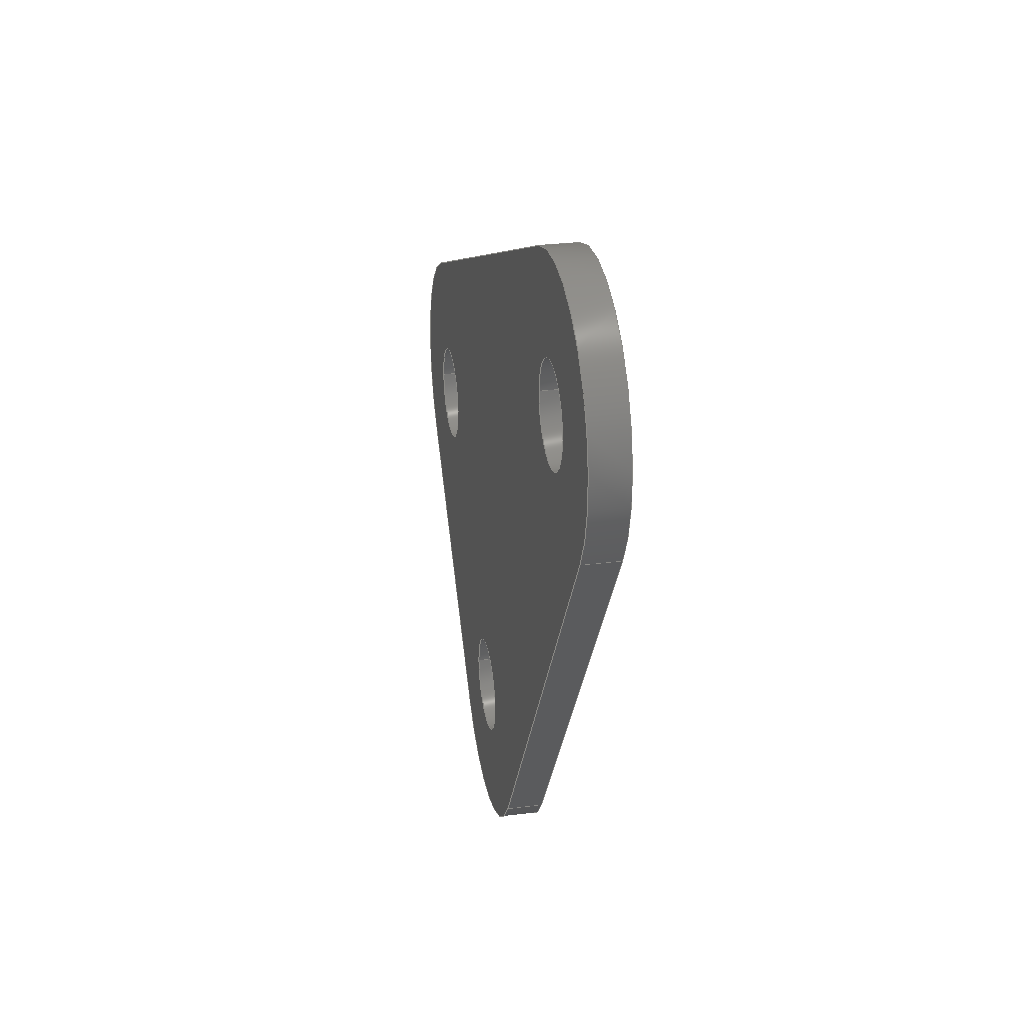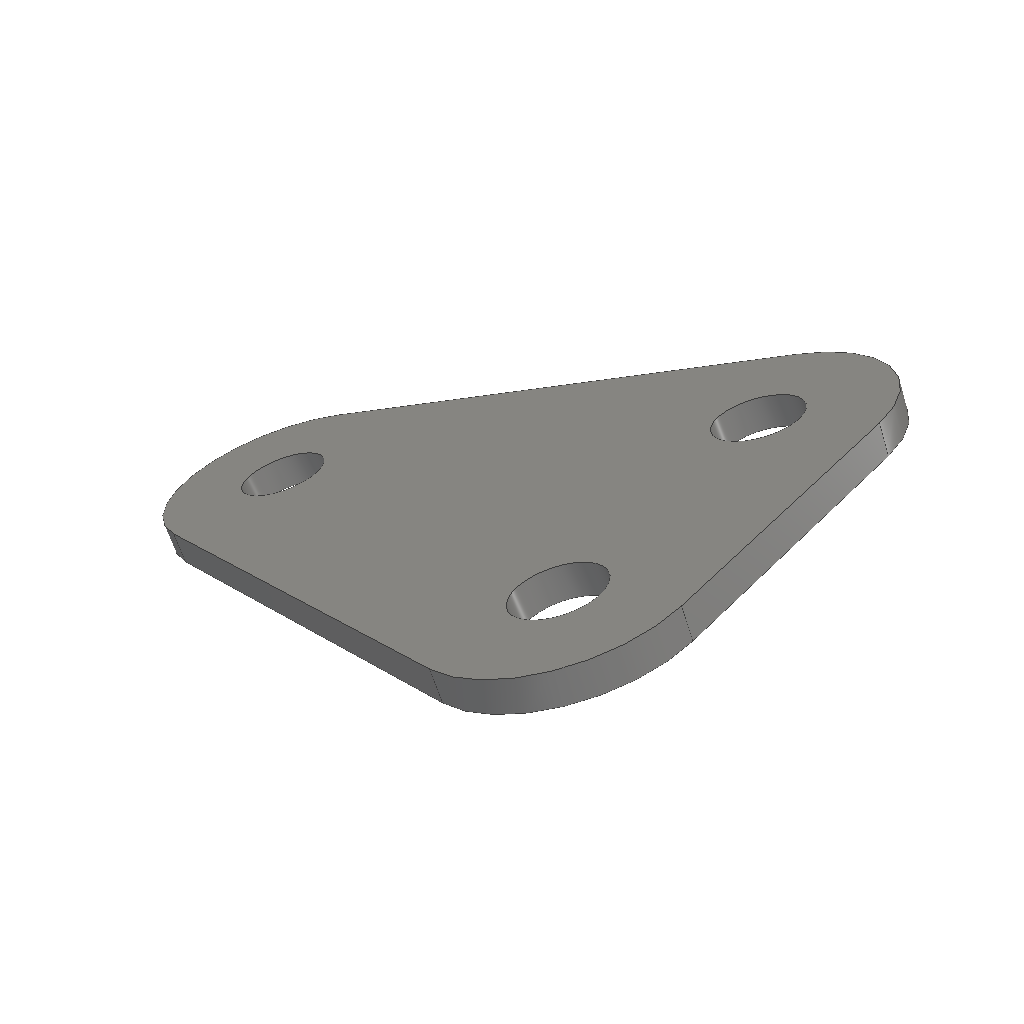
<metadata>
{"format":"step","ext":"stp","renderer":"f3d","projection":"perspective","resolution":1024,"background":"white","views":[{"elev":28.5,"azim":-11.0,"up":"+Z"},{"elev":-64.9,"azim":107.8,"up":"+Z"}]}
</metadata>
<code>
ISO-10303-21;
DATA;
#1=MECHANICAL_DESIGN_GEOMETRIC_PRESENTATION_REPRESENTATION('',(#4),#371);
#2=SHAPE_REPRESENTATION_RELATIONSHIP('SRR','None',#382,#3);
#3=ADVANCED_BREP_SHAPE_REPRESENTATION('',(#5),#370);
#4=STYLED_ITEM('',(#391),#5);
#5=MANIFOLD_SOLID_BREP('Solid1',#203);
#6=FACE_BOUND('',#38,.T.);
#7=FACE_BOUND('',#39,.T.);
#8=FACE_BOUND('',#40,.T.);
#9=FACE_BOUND('',#42,.T.);
#10=FACE_BOUND('',#43,.T.);
#11=FACE_BOUND('',#44,.T.);
#12=PLANE('',#237);
#13=PLANE('',#241);
#14=PLANE('',#245);
#15=PLANE('',#246);
#16=PLANE('',#247);
#17=FACE_OUTER_BOUND('',#28,.T.);
#18=FACE_OUTER_BOUND('',#29,.T.);
#19=FACE_OUTER_BOUND('',#30,.T.);
#20=FACE_OUTER_BOUND('',#31,.T.);
#21=FACE_OUTER_BOUND('',#32,.T.);
#22=FACE_OUTER_BOUND('',#33,.T.);
#23=FACE_OUTER_BOUND('',#34,.T.);
#24=FACE_OUTER_BOUND('',#35,.T.);
#25=FACE_OUTER_BOUND('',#36,.T.);
#26=FACE_OUTER_BOUND('',#37,.T.);
#27=FACE_OUTER_BOUND('',#41,.T.);
#28=EDGE_LOOP('',(#132,#133,#134,#135));
#29=EDGE_LOOP('',(#136,#137,#138,#139));
#30=EDGE_LOOP('',(#140,#141,#142,#143));
#31=EDGE_LOOP('',(#144,#145,#146,#147));
#32=EDGE_LOOP('',(#148,#149,#150,#151));
#33=EDGE_LOOP('',(#152,#153,#154,#155));
#34=EDGE_LOOP('',(#156,#157,#158,#159));
#35=EDGE_LOOP('',(#160,#161,#162,#163));
#36=EDGE_LOOP('',(#164,#165,#166,#167));
#37=EDGE_LOOP('',(#168,#169,#170,#171,#172,#173));
#38=EDGE_LOOP('',(#174));
#39=EDGE_LOOP('',(#175));
#40=EDGE_LOOP('',(#176));
#41=EDGE_LOOP('',(#177,#178,#179,#180,#181,#182));
#42=EDGE_LOOP('',(#183));
#43=EDGE_LOOP('',(#184));
#44=EDGE_LOOP('',(#185));
#45=LINE('',#316,#60);
#46=LINE('',#322,#61);
#47=LINE('',#328,#62);
#48=LINE('',#335,#63);
#49=LINE('',#338,#64);
#50=LINE('',#341,#65);
#51=LINE('',#343,#66);
#52=LINE('',#344,#67);
#53=LINE('',#350,#68);
#54=LINE('',#353,#69);
#55=LINE('',#355,#70);
#56=LINE('',#356,#71);
#57=LINE('',#362,#72);
#58=LINE('',#364,#73);
#59=LINE('',#365,#74);
#60=VECTOR('',#254,0.086);
#61=VECTOR('',#261,0.086);
#62=VECTOR('',#268,0.086);
#63=VECTOR('',#275,0.3937);
#64=VECTOR('',#278,0.3937);
#65=VECTOR('',#281,0.3937);
#66=VECTOR('',#282,0.3937);
#67=VECTOR('',#283,0.3937);
#68=VECTOR('',#290,0.3937);
#69=VECTOR('',#293,0.3937);
#70=VECTOR('',#294,0.3937);
#71=VECTOR('',#295,0.3937);
#72=VECTOR('',#302,0.3937);
#73=VECTOR('',#305,0.3937);
#74=VECTOR('',#306,0.3937);
#75=CIRCLE('',#226,0.086);
#76=CIRCLE('',#227,0.086);
#77=CIRCLE('',#229,0.086);
#78=CIRCLE('',#230,0.086);
#79=CIRCLE('',#232,0.086);
#80=CIRCLE('',#233,0.086);
#81=CIRCLE('',#235,0.25);
#82=CIRCLE('',#236,0.25);
#83=CIRCLE('',#239,0.25);
#84=CIRCLE('',#240,0.25);
#85=CIRCLE('',#243,0.25);
#86=CIRCLE('',#244,0.25);
#87=VERTEX_POINT('',#313);
#88=VERTEX_POINT('',#315);
#89=VERTEX_POINT('',#319);
#90=VERTEX_POINT('',#321);
#91=VERTEX_POINT('',#325);
#92=VERTEX_POINT('',#327);
#93=VERTEX_POINT('',#331);
#94=VERTEX_POINT('',#332);
#95=VERTEX_POINT('',#334);
#96=VERTEX_POINT('',#336);
#97=VERTEX_POINT('',#340);
#98=VERTEX_POINT('',#342);
#99=VERTEX_POINT('',#346);
#100=VERTEX_POINT('',#348);
#101=VERTEX_POINT('',#352);
#102=VERTEX_POINT('',#354);
#103=VERTEX_POINT('',#358);
#104=VERTEX_POINT('',#360);
#105=EDGE_CURVE('',#87,#87,#75,.T.);
#106=EDGE_CURVE('',#87,#88,#45,.T.);
#107=EDGE_CURVE('',#88,#88,#76,.T.);
#108=EDGE_CURVE('',#89,#89,#77,.T.);
#109=EDGE_CURVE('',#89,#90,#46,.T.);
#110=EDGE_CURVE('',#90,#90,#78,.T.);
#111=EDGE_CURVE('',#91,#91,#79,.T.);
#112=EDGE_CURVE('',#91,#92,#47,.T.);
#113=EDGE_CURVE('',#92,#92,#80,.T.);
#114=EDGE_CURVE('',#93,#94,#81,.T.);
#115=EDGE_CURVE('',#94,#95,#48,.T.);
#116=EDGE_CURVE('',#96,#95,#82,.T.);
#117=EDGE_CURVE('',#93,#96,#49,.T.);
#118=EDGE_CURVE('',#97,#93,#50,.T.);
#119=EDGE_CURVE('',#98,#96,#51,.T.);
#120=EDGE_CURVE('',#97,#98,#52,.T.);
#121=EDGE_CURVE('',#99,#97,#83,.T.);
#122=EDGE_CURVE('',#100,#98,#84,.T.);
#123=EDGE_CURVE('',#99,#100,#53,.T.);
#124=EDGE_CURVE('',#101,#99,#54,.T.);
#125=EDGE_CURVE('',#102,#100,#55,.T.);
#126=EDGE_CURVE('',#101,#102,#56,.T.);
#127=EDGE_CURVE('',#103,#101,#85,.T.);
#128=EDGE_CURVE('',#104,#102,#86,.T.);
#129=EDGE_CURVE('',#103,#104,#57,.T.);
#130=EDGE_CURVE('',#94,#103,#58,.T.);
#131=EDGE_CURVE('',#95,#104,#59,.T.);
#132=ORIENTED_EDGE('',*,*,#105,.F.);
#133=ORIENTED_EDGE('',*,*,#106,.T.);
#134=ORIENTED_EDGE('',*,*,#107,.T.);
#135=ORIENTED_EDGE('',*,*,#106,.F.);
#136=ORIENTED_EDGE('',*,*,#108,.F.);
#137=ORIENTED_EDGE('',*,*,#109,.T.);
#138=ORIENTED_EDGE('',*,*,#110,.T.);
#139=ORIENTED_EDGE('',*,*,#109,.F.);
#140=ORIENTED_EDGE('',*,*,#111,.F.);
#141=ORIENTED_EDGE('',*,*,#112,.T.);
#142=ORIENTED_EDGE('',*,*,#113,.T.);
#143=ORIENTED_EDGE('',*,*,#112,.F.);
#144=ORIENTED_EDGE('',*,*,#114,.T.);
#145=ORIENTED_EDGE('',*,*,#115,.T.);
#146=ORIENTED_EDGE('',*,*,#116,.F.);
#147=ORIENTED_EDGE('',*,*,#117,.F.);
#148=ORIENTED_EDGE('',*,*,#118,.T.);
#149=ORIENTED_EDGE('',*,*,#117,.T.);
#150=ORIENTED_EDGE('',*,*,#119,.F.);
#151=ORIENTED_EDGE('',*,*,#120,.F.);
#152=ORIENTED_EDGE('',*,*,#121,.T.);
#153=ORIENTED_EDGE('',*,*,#120,.T.);
#154=ORIENTED_EDGE('',*,*,#122,.F.);
#155=ORIENTED_EDGE('',*,*,#123,.F.);
#156=ORIENTED_EDGE('',*,*,#124,.T.);
#157=ORIENTED_EDGE('',*,*,#123,.T.);
#158=ORIENTED_EDGE('',*,*,#125,.F.);
#159=ORIENTED_EDGE('',*,*,#126,.F.);
#160=ORIENTED_EDGE('',*,*,#127,.T.);
#161=ORIENTED_EDGE('',*,*,#126,.T.);
#162=ORIENTED_EDGE('',*,*,#128,.F.);
#163=ORIENTED_EDGE('',*,*,#129,.F.);
#164=ORIENTED_EDGE('',*,*,#130,.T.);
#165=ORIENTED_EDGE('',*,*,#129,.T.);
#166=ORIENTED_EDGE('',*,*,#131,.F.);
#167=ORIENTED_EDGE('',*,*,#115,.F.);
#168=ORIENTED_EDGE('',*,*,#131,.T.);
#169=ORIENTED_EDGE('',*,*,#128,.T.);
#170=ORIENTED_EDGE('',*,*,#125,.T.);
#171=ORIENTED_EDGE('',*,*,#122,.T.);
#172=ORIENTED_EDGE('',*,*,#119,.T.);
#173=ORIENTED_EDGE('',*,*,#116,.T.);
#174=ORIENTED_EDGE('',*,*,#111,.T.);
#175=ORIENTED_EDGE('',*,*,#108,.T.);
#176=ORIENTED_EDGE('',*,*,#105,.T.);
#177=ORIENTED_EDGE('',*,*,#130,.F.);
#178=ORIENTED_EDGE('',*,*,#114,.F.);
#179=ORIENTED_EDGE('',*,*,#118,.F.);
#180=ORIENTED_EDGE('',*,*,#121,.F.);
#181=ORIENTED_EDGE('',*,*,#124,.F.);
#182=ORIENTED_EDGE('',*,*,#127,.F.);
#183=ORIENTED_EDGE('',*,*,#113,.F.);
#184=ORIENTED_EDGE('',*,*,#110,.F.);
#185=ORIENTED_EDGE('',*,*,#107,.F.);
#186=CYLINDRICAL_SURFACE('',#225,0.086);
#187=CYLINDRICAL_SURFACE('',#228,0.086);
#188=CYLINDRICAL_SURFACE('',#231,0.086);
#189=CYLINDRICAL_SURFACE('',#234,0.25);
#190=CYLINDRICAL_SURFACE('',#238,0.25);
#191=CYLINDRICAL_SURFACE('',#242,0.25);
#192=ADVANCED_FACE('',(#17),#186,.F.);
#193=ADVANCED_FACE('',(#18),#187,.F.);
#194=ADVANCED_FACE('',(#19),#188,.F.);
#195=ADVANCED_FACE('',(#20),#189,.T.);
#196=ADVANCED_FACE('',(#21),#12,.T.);
#197=ADVANCED_FACE('',(#22),#190,.T.);
#198=ADVANCED_FACE('',(#23),#13,.T.);
#199=ADVANCED_FACE('',(#24),#191,.T.);
#200=ADVANCED_FACE('',(#25),#14,.T.);
#201=ADVANCED_FACE('',(#26,#6,#7,#8),#15,.T.);
#202=ADVANCED_FACE('',(#27,#9,#10,#11),#16,.F.);
#203=CLOSED_SHELL('',(#192,#193,#194,#195,#196,#197,#198,#199,#200,#201,
#202));
#204=DERIVED_UNIT_ELEMENT(#206,1);
#205=DERIVED_UNIT_ELEMENT(#376,-3);
#206=(
CONVERSION_BASED_UNIT('gram',#208)
MASS_UNIT()
NAMED_UNIT(#373)
);
#207=(
MASS_UNIT()
NAMED_UNIT(*)
SI_UNIT(.KILO.,.GRAM.)
);
#208=MASS_MEASURE_WITH_UNIT(MASS_MEASURE(0.001),#207);
#209=DERIVED_UNIT((#204,#205));
#210=MEASURE_REPRESENTATION_ITEM('density measure',
POSITIVE_RATIO_MEASURE(1.425),#209);
#211=PROPERTY_DEFINITION_REPRESENTATION(#216,#213);
#212=PROPERTY_DEFINITION_REPRESENTATION(#217,#214);
#213=REPRESENTATION('material name',(#215),#370);
#214=REPRESENTATION('density',(#210),#370);
#215=DESCRIPTIVE_REPRESENTATION_ITEM('Acetal Resin, White',
'Acetal Resin, White');
#216=PROPERTY_DEFINITION('material property','material name',#384);
#217=PROPERTY_DEFINITION('material property','density of part',#384);
#218=DATE_TIME_ROLE('creation_date');
#219=APPLIED_DATE_AND_TIME_ASSIGNMENT(#220,#218,(#384));
#220=DATE_AND_TIME(#221,#222);
#221=CALENDAR_DATE(2025,1,1);
#222=LOCAL_TIME(0,0,0,#223);
#223=COORDINATED_UNIVERSAL_TIME_OFFSET(0,0,.BEHIND.);
#224=AXIS2_PLACEMENT_3D('',#311,#248,#249);
#225=AXIS2_PLACEMENT_3D('',#312,#250,#251);
#226=AXIS2_PLACEMENT_3D('',#314,#252,#253);
#227=AXIS2_PLACEMENT_3D('',#317,#255,#256);
#228=AXIS2_PLACEMENT_3D('',#318,#257,#258);
#229=AXIS2_PLACEMENT_3D('',#320,#259,#260);
#230=AXIS2_PLACEMENT_3D('',#323,#262,#263);
#231=AXIS2_PLACEMENT_3D('',#324,#264,#265);
#232=AXIS2_PLACEMENT_3D('',#326,#266,#267);
#233=AXIS2_PLACEMENT_3D('',#329,#269,#270);
#234=AXIS2_PLACEMENT_3D('',#330,#271,#272);
#235=AXIS2_PLACEMENT_3D('',#333,#273,#274);
#236=AXIS2_PLACEMENT_3D('',#337,#276,#277);
#237=AXIS2_PLACEMENT_3D('',#339,#279,#280);
#238=AXIS2_PLACEMENT_3D('',#345,#284,#285);
#239=AXIS2_PLACEMENT_3D('',#347,#286,#287);
#240=AXIS2_PLACEMENT_3D('',#349,#288,#289);
#241=AXIS2_PLACEMENT_3D('',#351,#291,#292);
#242=AXIS2_PLACEMENT_3D('',#357,#296,#297);
#243=AXIS2_PLACEMENT_3D('',#359,#298,#299);
#244=AXIS2_PLACEMENT_3D('',#361,#300,#301);
#245=AXIS2_PLACEMENT_3D('',#363,#303,#304);
#246=AXIS2_PLACEMENT_3D('',#366,#307,#308);
#247=AXIS2_PLACEMENT_3D('',#367,#309,#310);
#248=DIRECTION('axis',(0,0,1));
#249=DIRECTION('refdir',(1,0,0));
#250=DIRECTION('center_axis',(1,0,0));
#251=DIRECTION('ref_axis',(0,-1,0));
#252=DIRECTION('center_axis',(-1,0,0));
#253=DIRECTION('ref_axis',(0,-1,0));
#254=DIRECTION('',(-1,0,0));
#255=DIRECTION('center_axis',(-1,0,0));
#256=DIRECTION('ref_axis',(0,-1,0));
#257=DIRECTION('center_axis',(1,0,0));
#258=DIRECTION('ref_axis',(0,-1,0));
#259=DIRECTION('center_axis',(-1,0,0));
#260=DIRECTION('ref_axis',(0,-1,0));
#261=DIRECTION('',(-1,0,0));
#262=DIRECTION('center_axis',(-1,0,0));
#263=DIRECTION('ref_axis',(0,-1,0));
#264=DIRECTION('center_axis',(1,0,0));
#265=DIRECTION('ref_axis',(0,-1,0));
#266=DIRECTION('center_axis',(-1,0,0));
#267=DIRECTION('ref_axis',(0,-1,0));
#268=DIRECTION('',(-1,0,0));
#269=DIRECTION('center_axis',(-1,0,0));
#270=DIRECTION('ref_axis',(0,-1,0));
#271=DIRECTION('center_axis',(1,0,0));
#272=DIRECTION('ref_axis',(0,0.3898,0.9209));
#273=DIRECTION('center_axis',(1,0,0));
#274=DIRECTION('ref_axis',(0,0.3898,0.9209));
#275=DIRECTION('',(1,0,0));
#276=DIRECTION('center_axis',(1,0,0));
#277=DIRECTION('ref_axis',(0,0.3898,0.9209));
#278=DIRECTION('',(1,0,0));
#279=DIRECTION('center_axis',(0,0.3898,0.9209));
#280=DIRECTION('ref_axis',(0,-0.9209,0.3898));
#281=DIRECTION('',(0,-0.9209,0.3898));
#282=DIRECTION('',(0,-0.9209,0.3898));
#283=DIRECTION('',(1,0,0));
#284=DIRECTION('center_axis',(1,0,0));
#285=DIRECTION('ref_axis',(0,0.7585,-0.6516));
#286=DIRECTION('center_axis',(1,0,0));
#287=DIRECTION('ref_axis',(0,0.7585,-0.6516));
#288=DIRECTION('center_axis',(1,0,0));
#289=DIRECTION('ref_axis',(0,0.7585,-0.6516));
#290=DIRECTION('',(1,0,0));
#291=DIRECTION('center_axis',(0,0.7585,-0.6516));
#292=DIRECTION('ref_axis',(0,0.6516,0.7585));
#293=DIRECTION('',(0,0.6516,0.7585));
#294=DIRECTION('',(0,0.6516,0.7585));
#295=DIRECTION('',(1,0,0));
#296=DIRECTION('center_axis',(1,0,0));
#297=DIRECTION('ref_axis',(0,-0.8331,-0.5532));
#298=DIRECTION('center_axis',(1,0,0));
#299=DIRECTION('ref_axis',(0,-0.8331,-0.5532));
#300=DIRECTION('center_axis',(1,0,0));
#301=DIRECTION('ref_axis',(0,-0.8331,-0.5532));
#302=DIRECTION('',(1,0,0));
#303=DIRECTION('center_axis',(0,-0.8331,-0.5532));
#304=DIRECTION('ref_axis',(0,0.5532,-0.8331));
#305=DIRECTION('',(0,0.5532,-0.8331));
#306=DIRECTION('',(0,0.5532,-0.8331));
#307=DIRECTION('center_axis',(1,0,0));
#308=DIRECTION('ref_axis',(0,0,-1));
#309=DIRECTION('center_axis',(1,0,0));
#310=DIRECTION('ref_axis',(0,0,-1));
#311=CARTESIAN_POINT('',(0,0,0));
#312=CARTESIAN_POINT('Origin',(0,0.1681,-0.39));
#313=CARTESIAN_POINT('',(0.0625,0.2541,-0.39));
#314=CARTESIAN_POINT('Origin',(0.0625,0.1681,-0.39));
#315=CARTESIAN_POINT('',(0,0.2541,-0.39));
#316=CARTESIAN_POINT('',(0,0.2541,-0.39));
#317=CARTESIAN_POINT('Origin',(0,0.1681,-0.39));
#318=CARTESIAN_POINT('Origin',(0,0.5415,0.04471));
#319=CARTESIAN_POINT('',(0.0625,0.6275,0.04471));
#320=CARTESIAN_POINT('Origin',(0.0625,0.5415,0.04471));
#321=CARTESIAN_POINT('',(0,0.6275,0.04471));
#322=CARTESIAN_POINT('',(0,0.6275,0.04471));
#323=CARTESIAN_POINT('Origin',(0,0.5415,0.04471));
#324=CARTESIAN_POINT('Origin',(0,-0.3794,0.4345));
#325=CARTESIAN_POINT('',(0.0625,-0.2934,0.4345));
#326=CARTESIAN_POINT('Origin',(0.0625,-0.3794,0.4345));
#327=CARTESIAN_POINT('',(0,-0.2934,0.4345));
#328=CARTESIAN_POINT('',(0,-0.2934,0.4345));
#329=CARTESIAN_POINT('Origin',(0,-0.3794,0.4345));
#330=CARTESIAN_POINT('Origin',(0,-0.3794,0.4345));
#331=CARTESIAN_POINT('',(0,-0.282,0.6647));
#332=CARTESIAN_POINT('',(0,-0.5877,0.2962));
#333=CARTESIAN_POINT('Origin',(0,-0.3794,0.4345));
#334=CARTESIAN_POINT('',(0.0625,-0.5877,0.2962));
#335=CARTESIAN_POINT('',(0,-0.5877,0.2962));
#336=CARTESIAN_POINT('',(0.0625,-0.282,0.6647));
#337=CARTESIAN_POINT('Origin',(0.0625,-0.3794,0.4345));
#338=CARTESIAN_POINT('',(0,-0.282,0.6647));
#339=CARTESIAN_POINT('Origin',(0,0.6389,0.2749));
#340=CARTESIAN_POINT('',(0,0.6389,0.2749));
#341=CARTESIAN_POINT('',(0,0.6389,0.2749));
#342=CARTESIAN_POINT('',(0.0625,0.6389,0.2749));
#343=CARTESIAN_POINT('',(0.0625,0.6389,0.2749));
#344=CARTESIAN_POINT('',(0,0.6389,0.2749));
#345=CARTESIAN_POINT('Origin',(0,0.5415,0.04471));
#346=CARTESIAN_POINT('',(0,0.7311,-0.1182));
#347=CARTESIAN_POINT('Origin',(0,0.5415,0.04471));
#348=CARTESIAN_POINT('',(0.0625,0.7311,-0.1182));
#349=CARTESIAN_POINT('Origin',(0.0625,0.5415,0.04471));
#350=CARTESIAN_POINT('',(0,0.7311,-0.1182));
#351=CARTESIAN_POINT('Origin',(0,0.3577,-0.5529));
#352=CARTESIAN_POINT('',(0,0.3577,-0.5529));
#353=CARTESIAN_POINT('',(0,0.3577,-0.5529));
#354=CARTESIAN_POINT('',(0.0625,0.3577,-0.5529));
#355=CARTESIAN_POINT('',(0.0625,0.3577,-0.5529));
#356=CARTESIAN_POINT('',(0,0.3577,-0.5529));
#357=CARTESIAN_POINT('Origin',(0,0.1681,-0.39));
#358=CARTESIAN_POINT('',(0,-0.04021,-0.5283));
#359=CARTESIAN_POINT('Origin',(0,0.1681,-0.39));
#360=CARTESIAN_POINT('',(0.0625,-0.04021,-0.5283));
#361=CARTESIAN_POINT('Origin',(0.0625,0.1681,-0.39));
#362=CARTESIAN_POINT('',(0,-0.04021,-0.5283));
#363=CARTESIAN_POINT('Origin',(0,-0.5877,0.2962));
#364=CARTESIAN_POINT('',(0,-0.5877,0.2962));
#365=CARTESIAN_POINT('',(0.0625,-0.5877,0.2962));
#366=CARTESIAN_POINT('Origin',(0.0625,0.08103,0.02226));
#367=CARTESIAN_POINT('Origin',(0,0.08103,0.02226));
#368=UNCERTAINTY_MEASURE_WITH_UNIT(LENGTH_MEASURE(0.0003937),
#374,'DISTANCE_ACCURACY_VALUE',
'Maximum model space distance between geometric entities at asserted c
onnectivities');
#369=UNCERTAINTY_MEASURE_WITH_UNIT(LENGTH_MEASURE(0.0003937),
#374,'DISTANCE_ACCURACY_VALUE',
'Maximum model space distance between geometric entities at asserted c
onnectivities');
#370=(
GEOMETRIC_REPRESENTATION_CONTEXT(3)
GLOBAL_UNCERTAINTY_ASSIGNED_CONTEXT((#368))
GLOBAL_UNIT_ASSIGNED_CONTEXT((#374,#378,#379))
REPRESENTATION_CONTEXT('','3D')
);
#371=(
GEOMETRIC_REPRESENTATION_CONTEXT(3)
GLOBAL_UNCERTAINTY_ASSIGNED_CONTEXT((#369))
GLOBAL_UNIT_ASSIGNED_CONTEXT((#374,#378,#379))
REPRESENTATION_CONTEXT('','3D')
);
#372=DIMENSIONAL_EXPONENTS(1,0,0,0,0,0,0);
#373=DIMENSIONAL_EXPONENTS(0,1,0,0,0,0,0);
#374=(
CONVERSION_BASED_UNIT('inch',#377)
LENGTH_UNIT()
NAMED_UNIT(#372)
);
#375=(
LENGTH_UNIT()
NAMED_UNIT(*)
SI_UNIT(.MILLI.,.METRE.)
);
#376=(
LENGTH_UNIT()
NAMED_UNIT(*)
SI_UNIT(.CENTI.,.METRE.)
);
#377=LENGTH_MEASURE_WITH_UNIT(LENGTH_MEASURE(25.4),#375);
#378=(
NAMED_UNIT(*)
PLANE_ANGLE_UNIT()
SI_UNIT($,.RADIAN.)
);
#379=(
NAMED_UNIT(*)
SI_UNIT($,.STERADIAN.)
SOLID_ANGLE_UNIT()
);
#380=SHAPE_DEFINITION_REPRESENTATION(#381,#382);
#381=PRODUCT_DEFINITION_SHAPE('',$,#384);
#382=SHAPE_REPRESENTATION('',(#224),#370);
#383=PRODUCT_DEFINITION_CONTEXT('part definition',#388,'design');
#384=PRODUCT_DEFINITION('Conveyer Gusset','Conveyer Gusset',#385,#383);
#385=PRODUCT_DEFINITION_FORMATION('',$,#390);
#386=PRODUCT_RELATED_PRODUCT_CATEGORY('Conveyer Gusset',
'Conveyer Gusset',(#390));
#387=APPLICATION_PROTOCOL_DEFINITION('international standard',
'automotive_design',2009,#388);
#388=APPLICATION_CONTEXT(
'Core Data for Automotive Mechanical Design Process');
#389=PRODUCT_CONTEXT('part definition',#388,'mechanical');
#390=PRODUCT('Conveyer Gusset','Conveyer Gusset',$,(#389));
#391=PRESENTATION_STYLE_ASSIGNMENT((#392));
#392=SURFACE_STYLE_USAGE(.BOTH.,#395);
#393=SURFACE_STYLE_RENDERING_WITH_PROPERTIES($,#399,(#394));
#394=SURFACE_STYLE_TRANSPARENT(0);
#395=SURFACE_SIDE_STYLE('',(#396,#393));
#396=SURFACE_STYLE_FILL_AREA(#397);
#397=FILL_AREA_STYLE('',(#398));
#398=FILL_AREA_STYLE_COLOUR('',#399);
#399=COLOUR_RGB('',0.9216,0.9216,0.9216);
ENDSEC;
END-ISO-10303-21;

</code>
